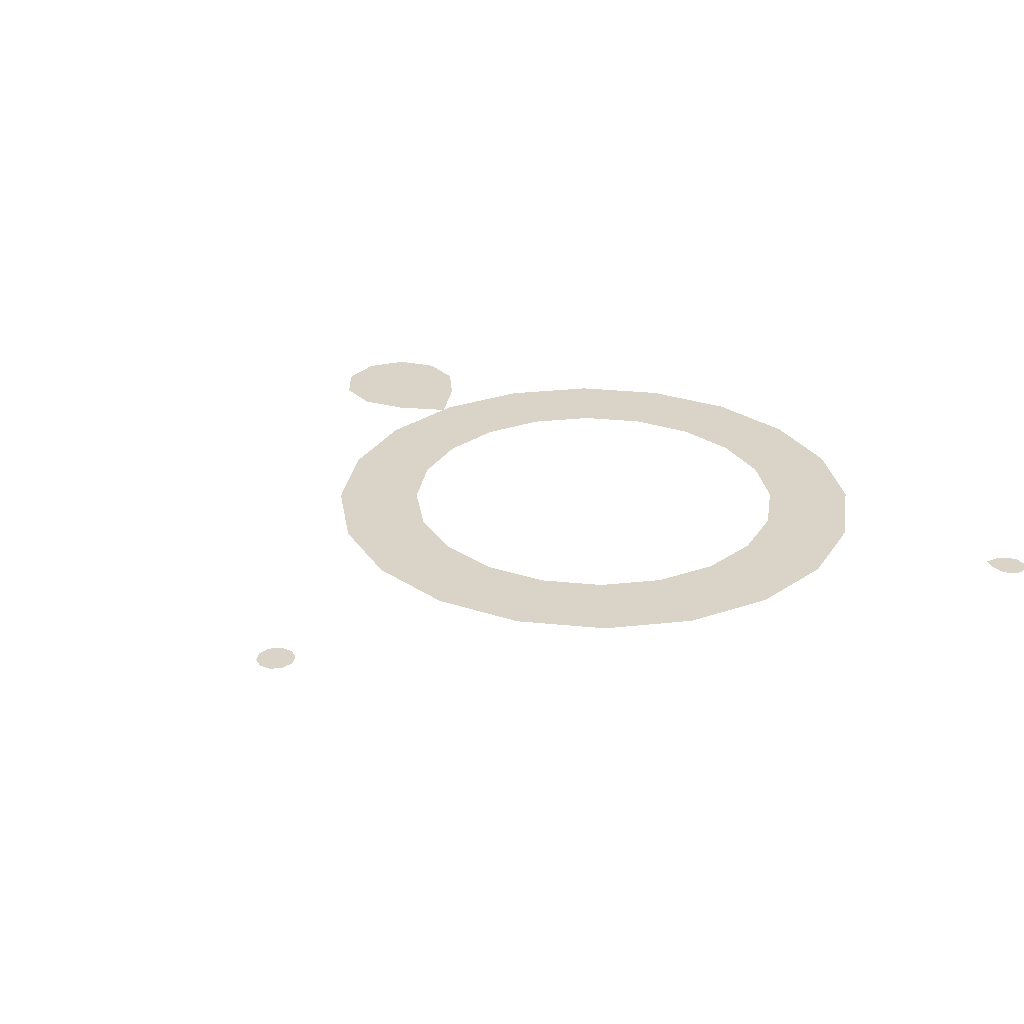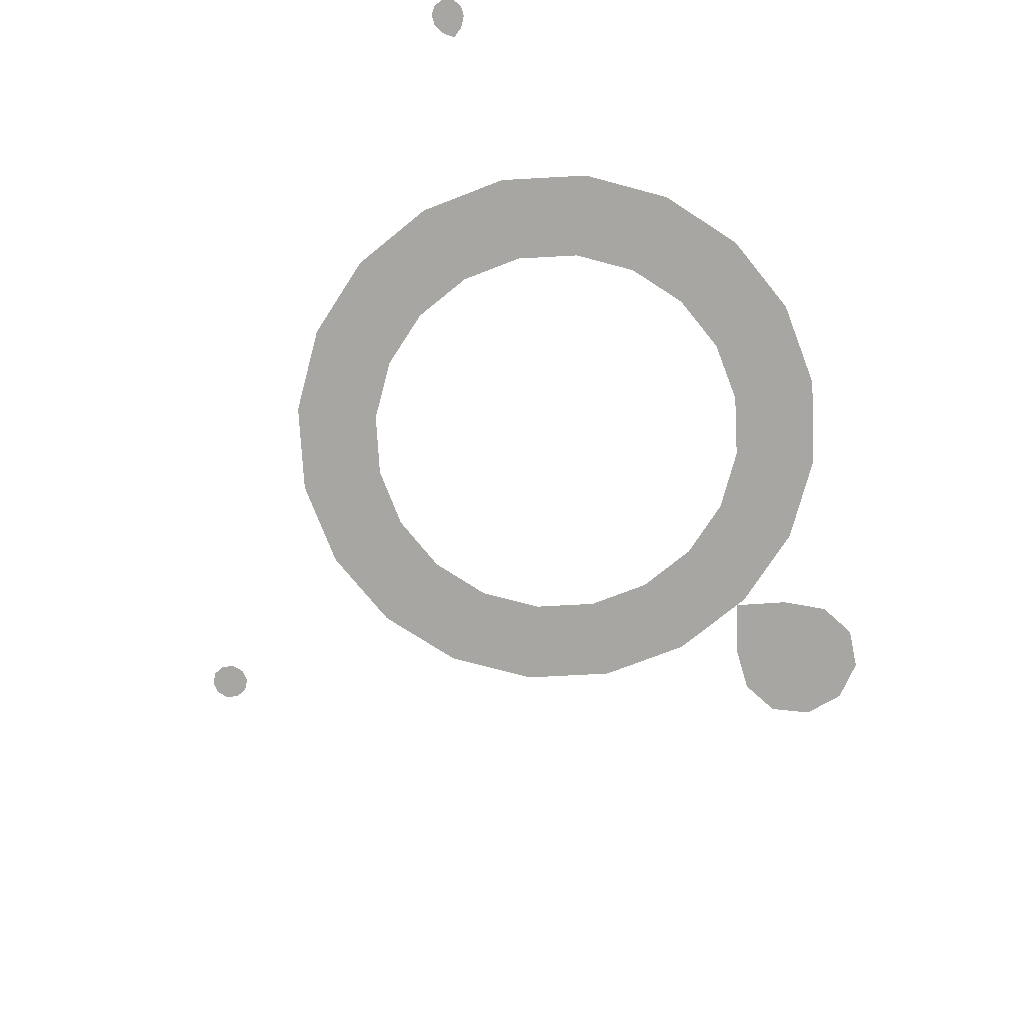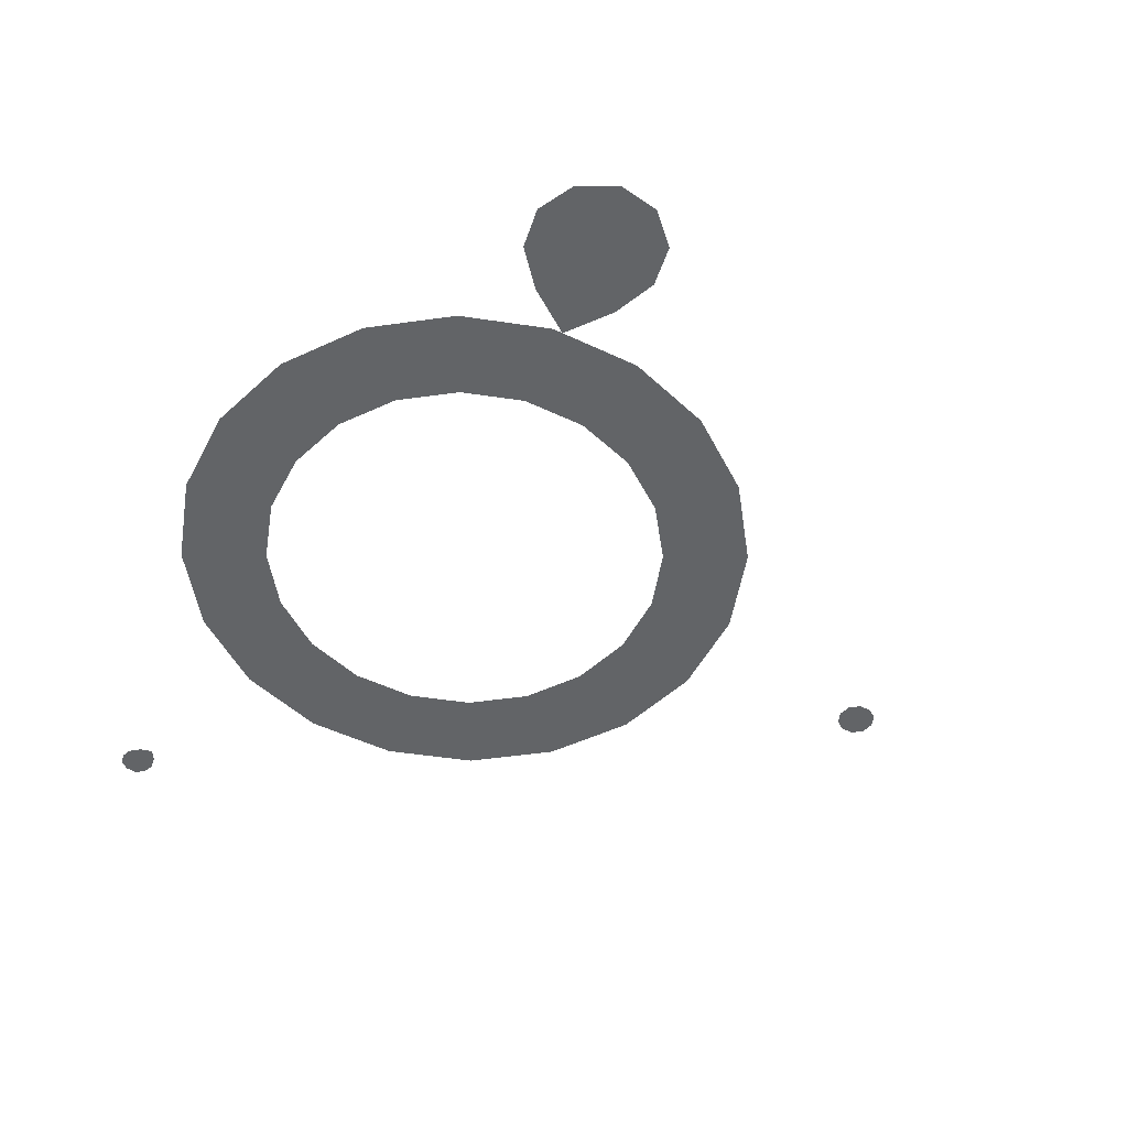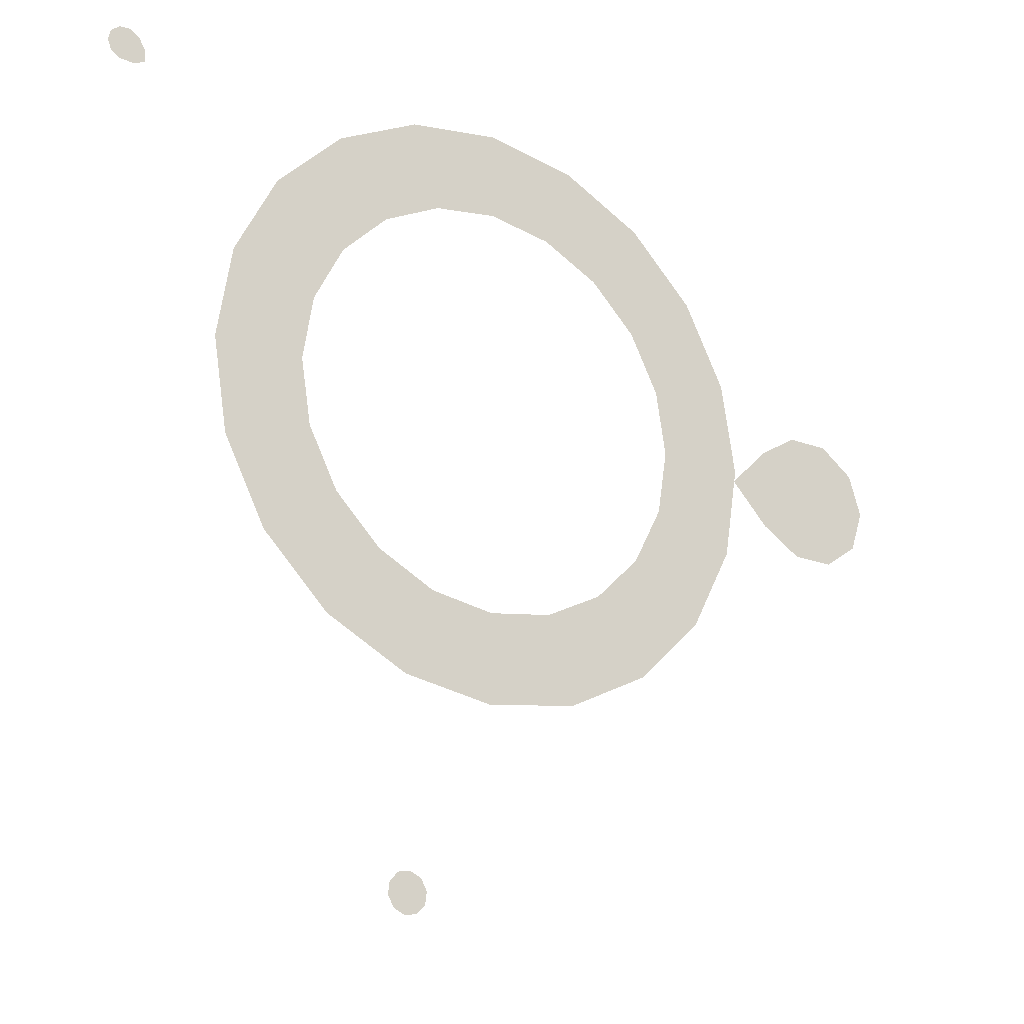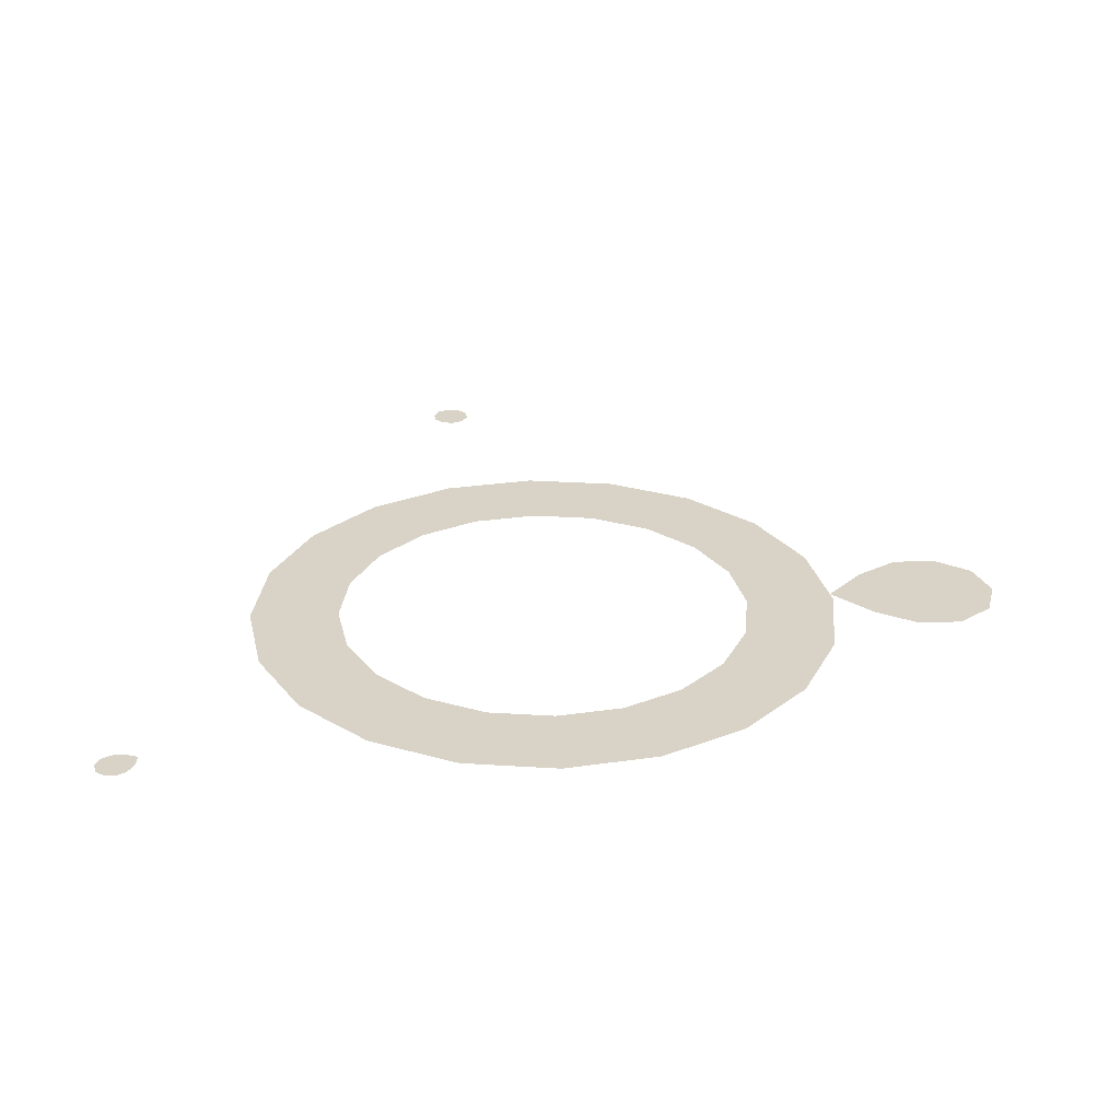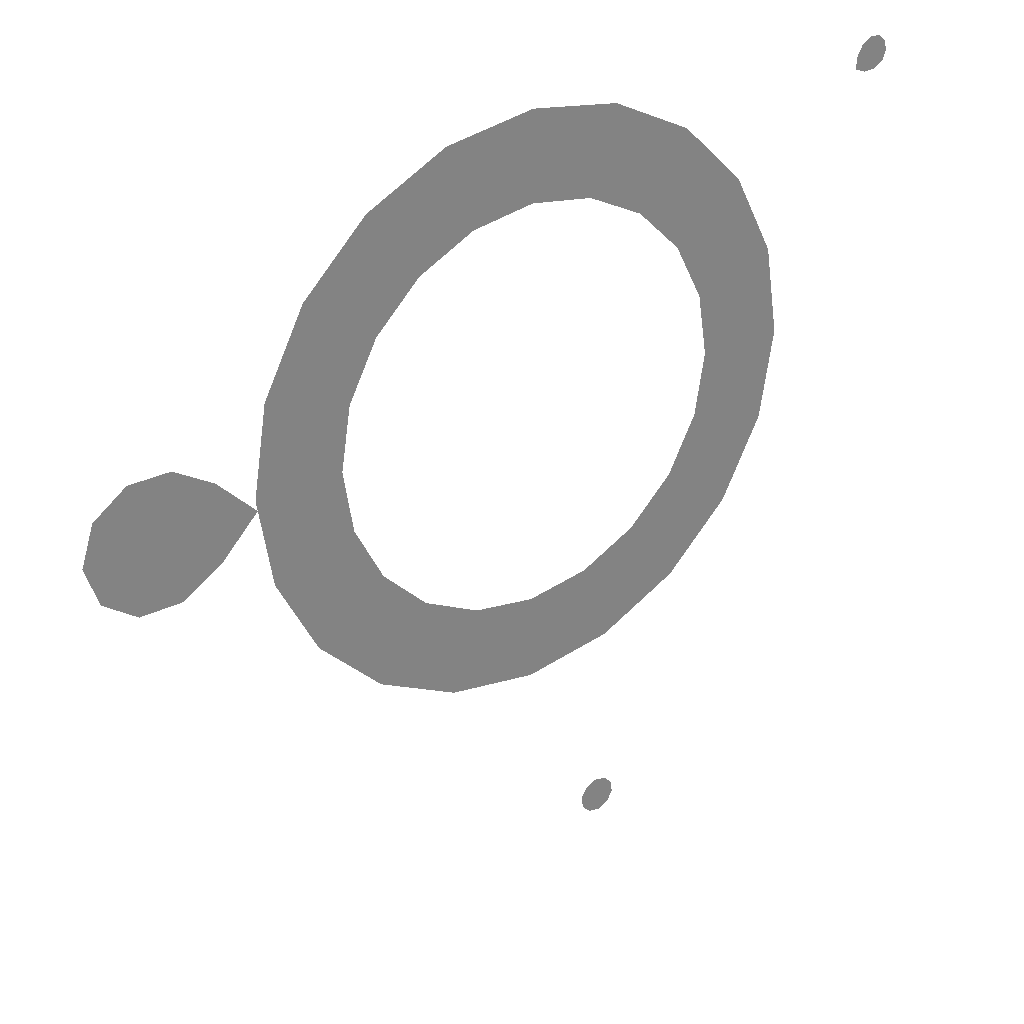
<metadata>
{"format":"obj","ext":"obj","renderer":"f3d","projection":"perspective","resolution":1024,"background":"white","views":[{"elev":28.5,"azim":53.7,"up":"+Z"},{"elev":-74.1,"azim":138.1,"up":"+Z"},{"elev":-51.1,"azim":-108.3,"up":"+Z"},{"elev":-21.2,"azim":146.5,"up":"+Y"},{"elev":27.9,"azim":176.5,"up":"+Z"},{"elev":30.0,"azim":-35.2,"up":"+Y"}]}
</metadata>
<code>
g wizardTeleportDown17_mesh
v -4.716 -0.3465 0
v -4.79 -0.1219 0
v -4.407 -0.1204 0
v -5.024 -0.5726 0
v -5.172 -0.1233 0
v -4.641 -0.8491 0
v -4.524 -0.4848 0
v -4.407 -0.1204 0
v -4.168 -0.8474 0
v -4.287 -0.4839 0
v -3.714 -0.5679 0
v -4.096 -0.3442 0
v -4.407 -0.1204 0
v -4.024 -0.119 0
v -4.096 -0.3442 0
v -4.407 -0.1204 0
v -3.284 -0.1176 0
v -3.714 -0.5679 0
v -4.098 0.1056 0
v -4.407 -0.1204 0
v -3.724 0.3317 0
v -4.173 0.6083 0
v -4.29 0.2439 0
v -4.407 -0.1204 0
v -4.646 0.6065 0
v -4.526 0.243 0
v -5.028 0.3271 0
v -4.717 0.1033 0
v -4.407 -0.1204 0
v -5.172 -0.1233 0
v -4.79 -0.1219 0
v -4.407 -0.1204 0
v -2.2 0.715 0
v -2.314 1.711e-06 0
v -3.102 3.407e-07 0
v -2.951 0.9587 0
v -3.304 -1.42e-07 0
v -1.872 1.36 0
v -3.142 1.021 0
v -2.51 1.824 0
v -1.36 1.872 0
v -2.673 1.942 0
v -1.824 2.51 0
v -0.715 2.2 0
v -1.942 2.673 0
v -0.9587 2.951 0
v -1.14e-06 2.314 0
v -1.021 3.142 0
v -2.516e-07 3.102 0
v 0.715 2.2 0
v 6.153e-08 3.304 0
v 0.9587 2.951 0
v 1.36 1.872 0
v 1.021 3.142 0
v 1.824 2.51 0
v 1.872 1.36 0
v 1.942 2.673 0
v 2.51 1.824 0
v 2.2 0.715 0
v 2.673 1.942 0
v 2.951 0.9587 0
v 2.314 1.711e-06 0
v 3.142 1.021 0
v 3.102 3.407e-07 0
v 3.304 -1.42e-07 0
v 2.2 -0.715 0
v 2.314 1.711e-06 0
v 3.102 3.407e-07 0
v 2.951 -0.9587 0
v 3.304 -1.42e-07 0
v 1.872 -1.36 0
v 3.142 -1.021 0
v 2.51 -1.824 0
v 1.36 -1.872 0
v 2.673 -1.942 0
v 1.824 -2.51 0
v 0.715 -2.2 0
v 1.942 -2.673 0
v 0.9587 -2.951 0
v -1.209e-06 -2.314 0
v 1.021 -3.142 0
v -3.44e-07 -3.102 0
v -0.715 -2.2 0
v -3.693e-08 -3.304 0
v -0.9587 -2.951 0
v -1.36 -1.872 0
v -1.021 -3.142 0
v -1.824 -2.51 0
v -1.872 -1.36 0
v -1.942 -2.673 0
v -2.51 -1.824 0
v -2.2 -0.715 0
v -2.673 -1.942 0
v -2.951 -0.9587 0
v -2.314 1.711e-06 0
v -3.142 -1.021 0
v -3.102 3.407e-07 0
v -3.304 -1.42e-07 0
v 4.51 2.97 0
v 4.501 2.947 0
v 4.471 2.972 0
v 4.664 2.959 0
v 4.619 2.848 0
v 4.635 3.075 0
v 4.504 2.993 0
v 4.471 2.972 0
v 4.543 3.152 0
v 4.486 3.008 0
v 4.424 3.16 0
v 4.462 3.01 0
v 4.471 2.972 0
v 4.441 2.997 0
v 4.462 3.01 0
v 4.471 2.972 0
v 4.323 3.097 0
v 4.424 3.16 0
v 4.253 2.97 0
v 4.432 2.975 0
v 4.471 2.972 0
v 4.242 2.829 0
v 4.438 2.952 0
v 4.471 2.972 0
v 4.374 2.777 0
v 4.456 2.936 0
v 4.518 2.784 0
v 4.48 2.934 0
v 4.471 2.972 0
v 4.619 2.848 0
v 4.501 2.947 0
v 4.471 2.972 0
v 0.9691 -5.418 0
v 0.9298 -5.411 0
v 0.961 -5.354 0
v 0.989 -5.576 0
v 0.8534 -5.55 0
v 1.114 -5.517 0
v 1.005 -5.401 0
v 0.961 -5.354 0
v 1.18 -5.396 0
v 1.025 -5.366 0
v 1.163 -5.259 0
v 1.02 -5.327 0
v 0.961 -5.354 0
v 0.9921 -5.298 0
v 1.02 -5.327 0
v 0.961 -5.354 0
v 1.069 -5.159 0
v 1.163 -5.259 0
v 0.933 -5.133 0
v 0.9529 -5.29 0
v 0.961 -5.354 0
v 0.8081 -5.192 0
v 0.9167 -5.307 0
v 0.961 -5.354 0
v 0.7417 -5.312 0
v 0.8974 -5.342 0
v 0.759 -5.449 0
v 0.9024 -5.382 0
v 0.961 -5.354 0
v 0.8534 -5.55 0
v 0.9298 -5.411 0
v 0.961 -5.354 0
g wizardTeleportDown17_mesh_0
f 3 2 1
f 1 2 4
f 2 5 4
f 1 4 6
f 7 1 6
f 8 1 7
f 7 6 9
f 8 7 10
f 10 7 9
f 10 9 11
f 12 10 11
f 13 10 12
f 16 15 14
f 14 15 17
f 15 18 17
f 14 17 19
f 20 14 19
f 19 17 21
f 19 21 22
f 23 19 22
f 24 19 23
f 23 22 25
f 24 23 26
f 26 23 25
f 26 25 27
f 28 26 27
f 29 26 28
f 28 27 30
f 31 28 30
f 32 28 31
f 35 34 33
f 36 35 33
f 37 35 36
f 36 33 38
f 39 37 36
f 40 36 38
f 39 36 40
f 40 38 41
f 42 39 40
f 43 40 41
f 42 40 43
f 43 41 44
f 45 42 43
f 46 43 44
f 45 43 46
f 46 44 47
f 48 45 46
f 49 46 47
f 48 46 49
f 49 47 50
f 51 48 49
f 52 49 50
f 51 49 52
f 52 50 53
f 54 51 52
f 55 52 53
f 54 52 55
f 55 53 56
f 57 54 55
f 58 55 56
f 57 55 58
f 58 56 59
f 60 57 58
f 61 58 59
f 60 58 61
f 61 59 62
f 63 60 61
f 64 61 62
f 63 61 64
f 65 63 64
f 68 67 66
f 69 68 66
f 70 68 69
f 69 66 71
f 72 70 69
f 73 69 71
f 72 69 73
f 73 71 74
f 75 72 73
f 76 73 74
f 75 73 76
f 76 74 77
f 78 75 76
f 79 76 77
f 78 76 79
f 79 77 80
f 81 78 79
f 82 79 80
f 81 79 82
f 82 80 83
f 84 81 82
f 85 82 83
f 84 82 85
f 85 83 86
f 87 84 85
f 88 85 86
f 87 85 88
f 88 86 89
f 90 87 88
f 91 88 89
f 90 88 91
f 91 89 92
f 93 90 91
f 94 91 92
f 93 91 94
f 94 92 95
f 96 93 94
f 97 94 95
f 96 94 97
f 98 96 97
f 101 100 99
f 99 100 102
f 100 103 102
f 99 102 104
f 105 99 104
f 106 99 105
f 105 104 107
f 106 105 108
f 108 105 107
f 108 107 109
f 110 108 109
f 111 108 110
f 114 113 112
f 112 113 115
f 113 116 115
f 112 115 117
f 118 112 117
f 119 112 118
f 118 117 120
f 121 118 120
f 122 118 121
f 121 120 123
f 122 121 124
f 124 121 123
f 124 123 125
f 126 124 125
f 127 124 126
f 126 125 128
f 129 126 128
f 130 126 129
f 133 132 131
f 131 132 134
f 132 135 134
f 131 134 136
f 137 131 136
f 138 131 137
f 137 136 139
f 138 137 140
f 140 137 139
f 140 139 141
f 142 140 141
f 143 140 142
f 146 145 144
f 144 145 147
f 145 148 147
f 144 147 149
f 150 144 149
f 151 144 150
f 150 149 152
f 153 150 152
f 154 150 153
f 153 152 155
f 154 153 156
f 156 153 155
f 156 155 157
f 158 156 157
f 159 156 158
f 158 157 160
f 161 158 160
f 162 158 161

</code>
